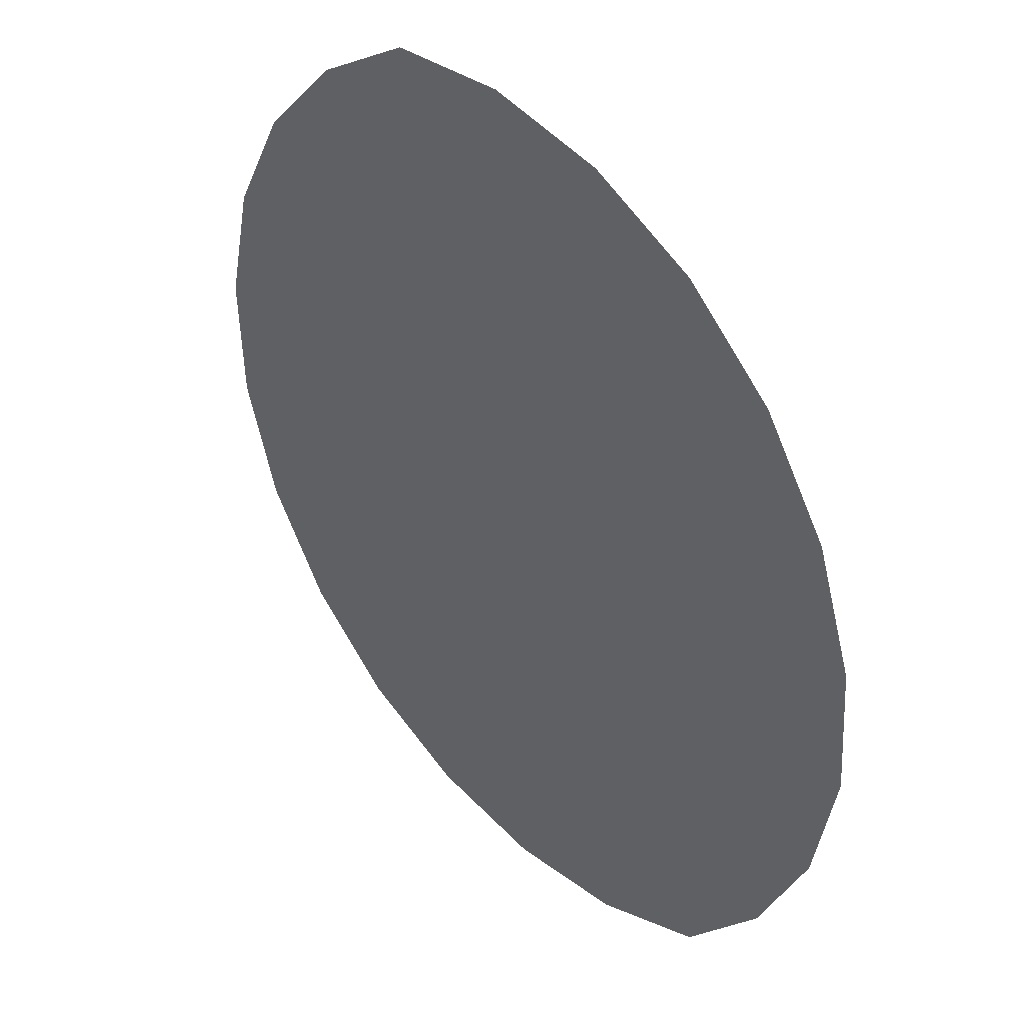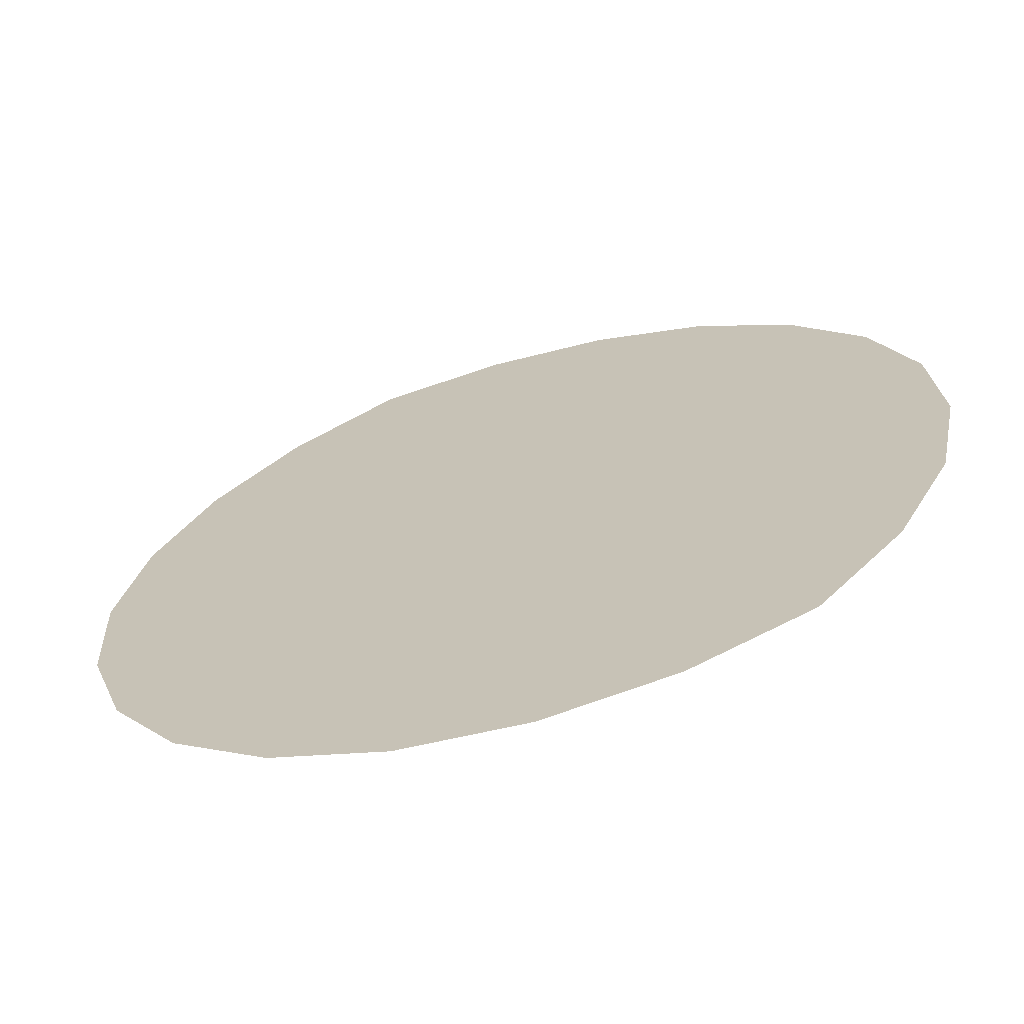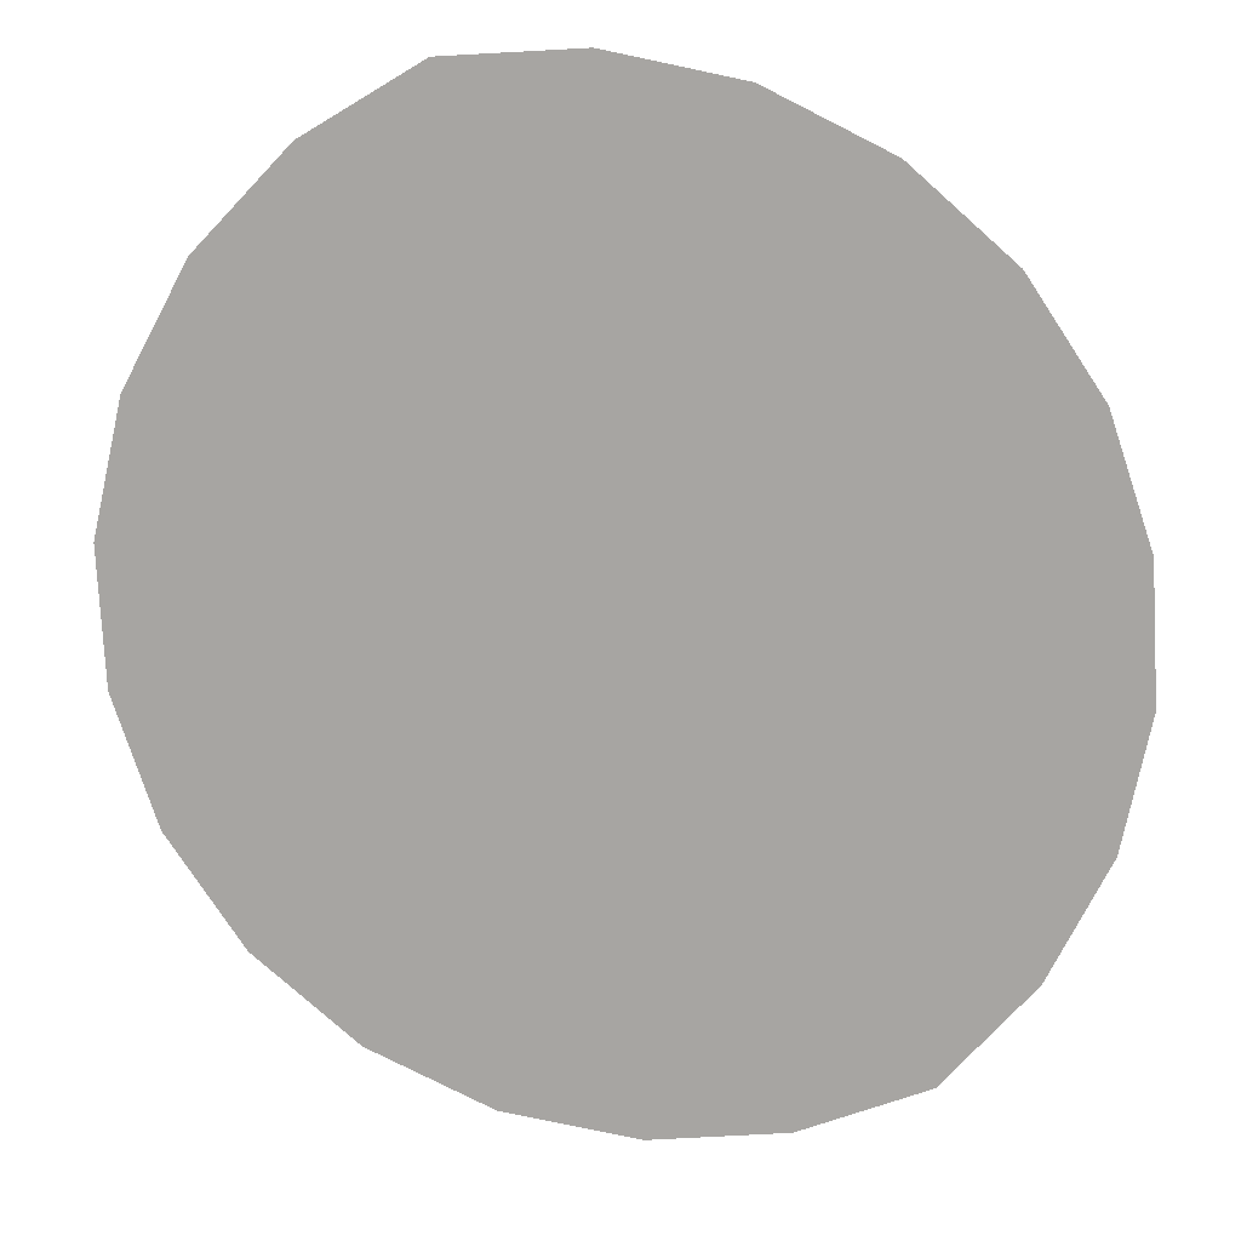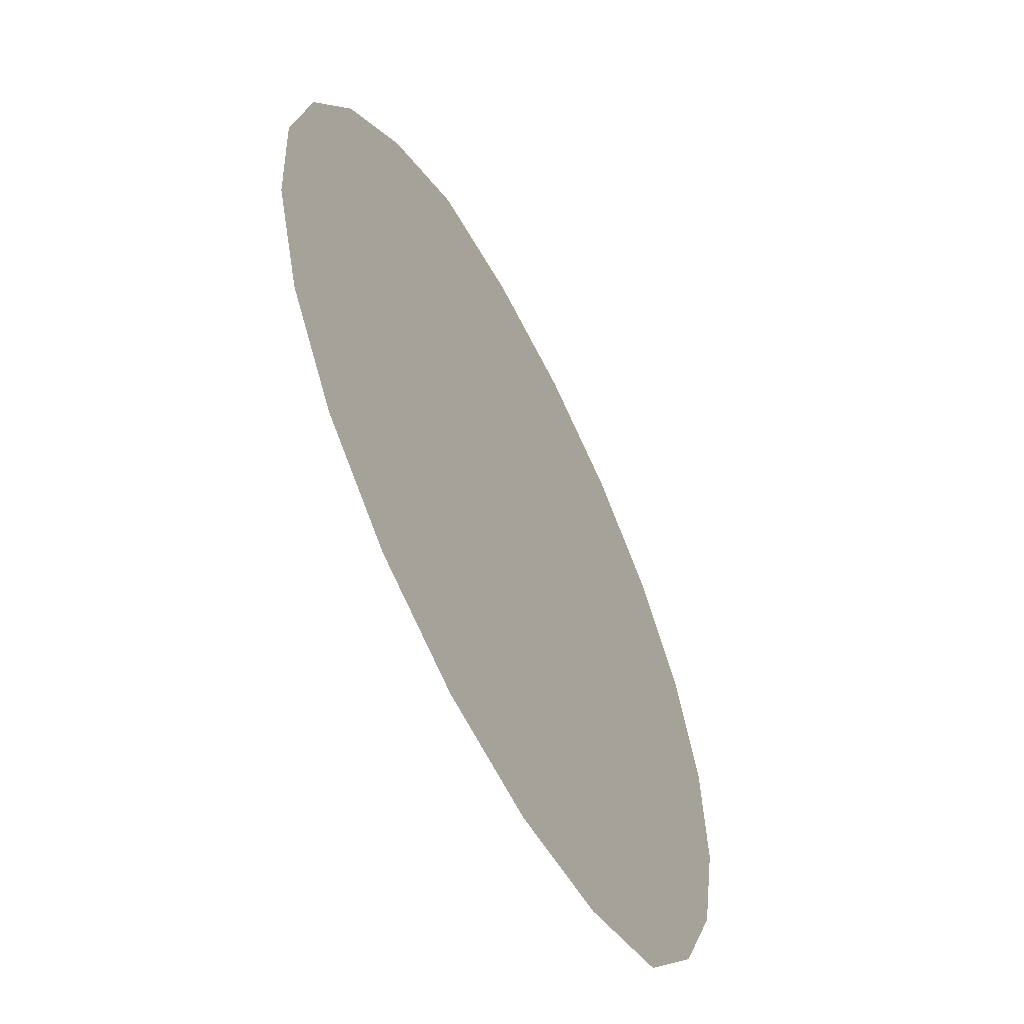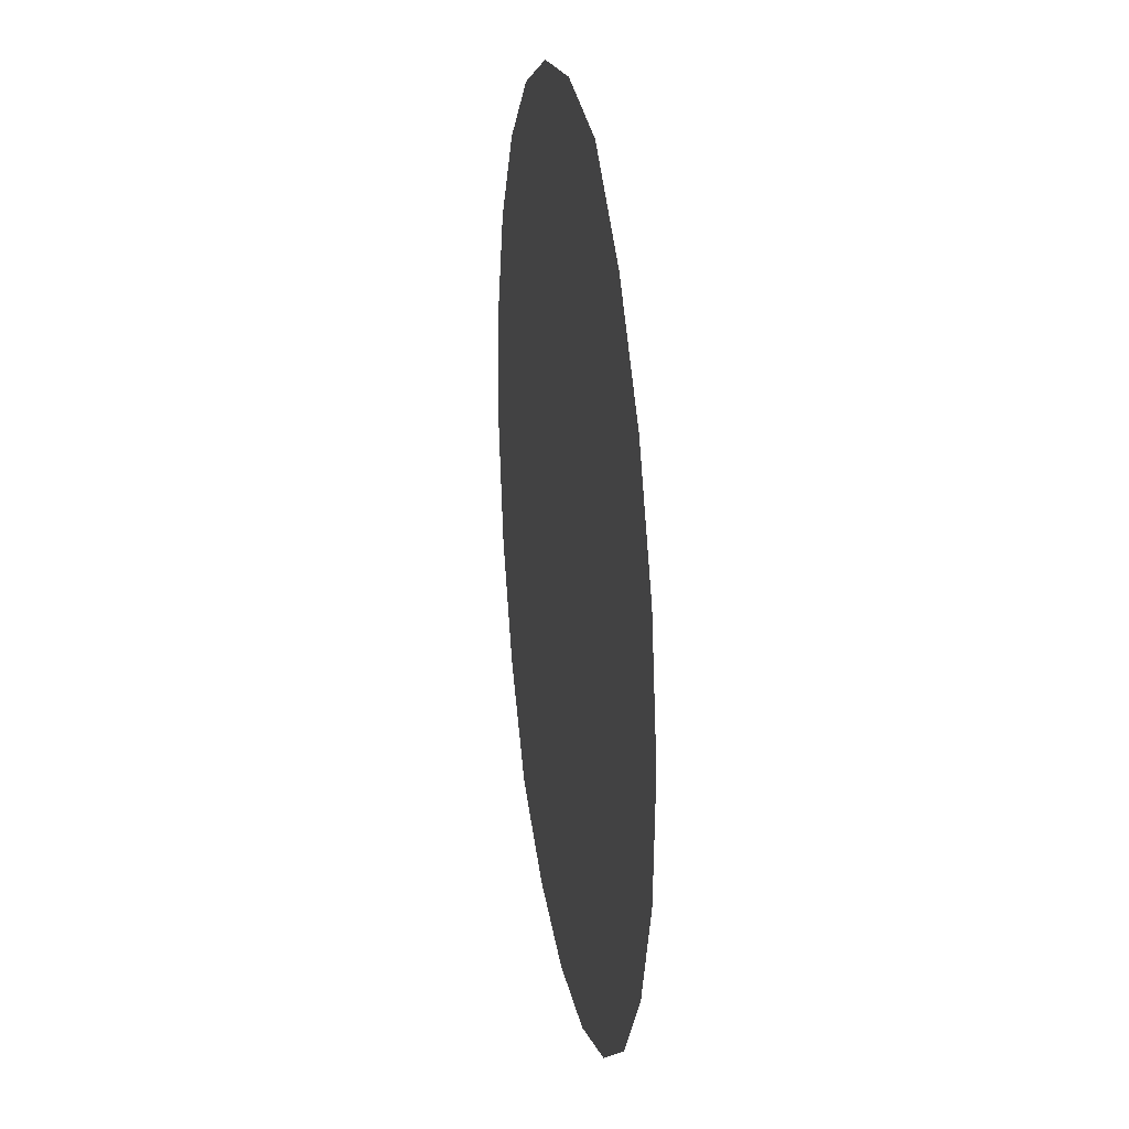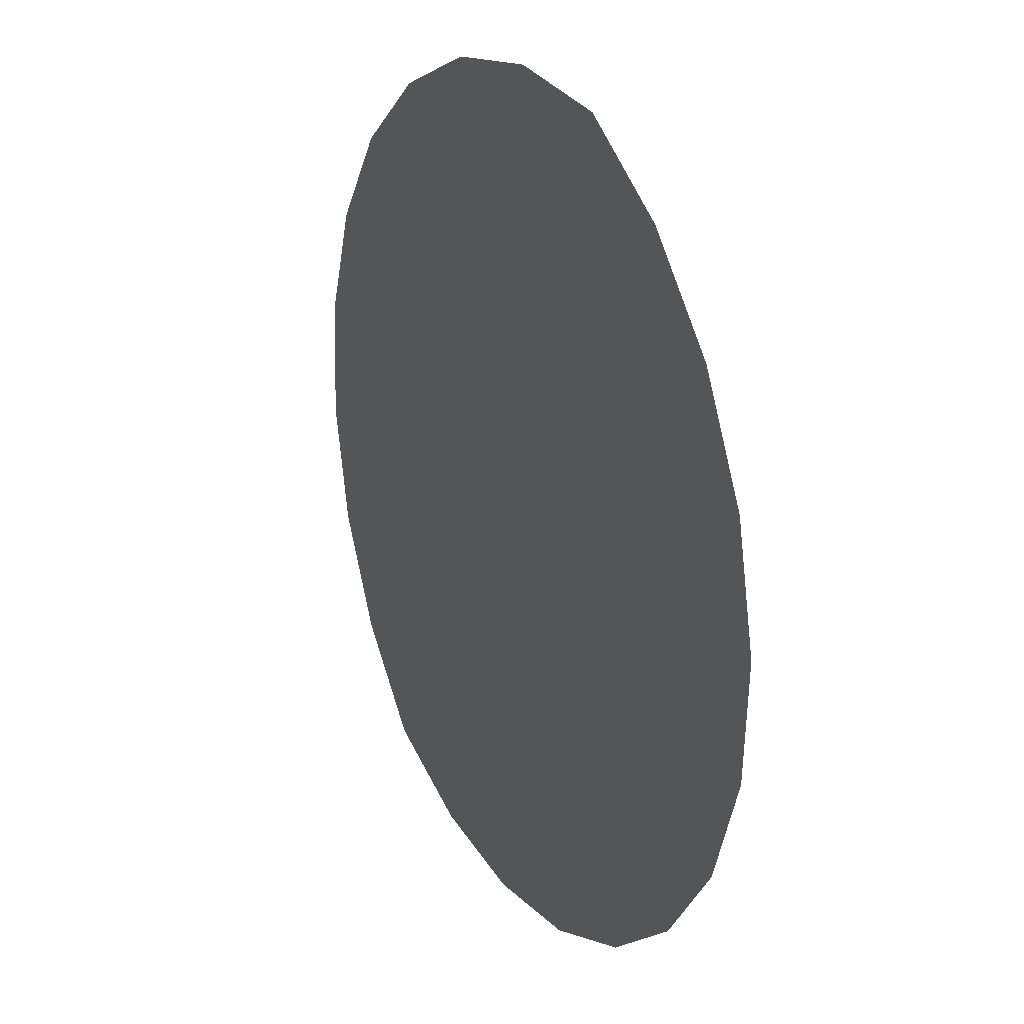
<metadata>
{"format":"obj","ext":"obj","renderer":"f3d","projection":"perspective","resolution":1024,"background":"white","views":[{"elev":38.2,"azim":-133.1,"up":"+Y"},{"elev":-67.4,"azim":-161.9,"up":"+Y"},{"elev":15.2,"azim":-175.0,"up":"+Y"},{"elev":-58.6,"azim":118.4,"up":"+Y"},{"elev":28.4,"azim":80.9,"up":"+Y"},{"elev":27.0,"azim":62.5,"up":"+Y"}]}
</metadata>
<code>
o 3dw.2c6493d31849c15a75f1efca97bee05a/Model/Sentry_Really_Big_Remote1/Sentry_Really_Big_Remote/mesh1/mesh1-geometry/material_0/component_19#mesh1-geometry
v -0.002155 -0.03722 0.04701
v 0.03717 -0.03444 0.04701
v 0.01732 -0.03324 0.04701
v 0.03717 -0.03444 0.04701
v -0.002155 -0.03722 0.04701
v 0.05412 -0.04464 0.04701
v 0.05412 -0.04464 0.04701
v -0.002155 -0.03722 0.04701
v -0.01994 -0.04611 0.04701
v 0.05412 -0.04464 0.04701
v -0.01994 -0.04611 0.04701
v 0.06774 -0.05899 0.04701
v 0.06774 -0.05899 0.04701
v -0.03482 -0.05929 0.04701
v 0.07705 -0.07644 0.04701
v 0.06774 -0.05899 0.04701
v -0.01994 -0.04611 0.04701
v -0.03482 -0.05929 0.04701
v 0.07705 -0.07644 0.04701
v -0.03482 -0.05929 0.04701
v -0.04578 -0.07588 0.04701
v 0.07705 -0.07644 0.04701
v -0.05207 -0.09474 0.04701
v 0.08138 -0.09574 0.04701
v 0.07705 -0.07644 0.04701
v -0.04578 -0.07588 0.04701
v -0.05207 -0.09474 0.04701
v 0.03044 -0.1722 0.04701
v -0.008735 -0.1738 0.04701
v 0.01096 -0.1756 0.04701
v 0.08138 -0.09574 0.04701
v -0.05207 -0.09474 0.04701
v -0.05327 -0.1146 0.04701
v 0.08138 -0.09574 0.04701
v -0.05327 -0.1146 0.04701
v 0.08042 -0.1155 0.04701
v 0.03044 -0.1722 0.04701
v -0.02722 -0.1667 0.04701
v -0.008735 -0.1738 0.04701
v 0.04831 -0.1637 0.04701
v -0.02722 -0.1667 0.04701
v 0.03044 -0.1722 0.04701
v 0.08042 -0.1155 0.04701
v -0.05327 -0.1146 0.04701
v -0.04929 -0.1341 0.04701
v 0.08042 -0.1155 0.04701
v -0.04929 -0.1341 0.04701
v 0.07423 -0.1343 0.04701
v 0.06326 -0.1508 0.04701
v -0.04041 -0.1519 0.04701
v 0.04831 -0.1637 0.04701
v 0.04831 -0.1637 0.04701
v -0.04041 -0.1519 0.04701
v -0.02722 -0.1667 0.04701
v 0.07423 -0.1343 0.04701
v -0.04929 -0.1341 0.04701
v -0.04041 -0.1519 0.04701
v 0.07423 -0.1343 0.04701
v -0.04041 -0.1519 0.04701
v 0.06326 -0.1508 0.04701
v 0.01732 -0.03324 0.04701
v 0.03717 -0.03444 0.04701
v -0.002155 -0.03722 0.04701
v 0.05412 -0.04464 0.04701
v -0.002155 -0.03722 0.04701
v 0.03717 -0.03444 0.04701
v -0.01994 -0.04611 0.04701
v -0.002155 -0.03722 0.04701
v 0.05412 -0.04464 0.04701
v 0.06774 -0.05899 0.04701
v -0.01994 -0.04611 0.04701
v 0.05412 -0.04464 0.04701
v 0.07705 -0.07644 0.04701
v -0.03482 -0.05929 0.04701
v 0.06774 -0.05899 0.04701
v -0.03482 -0.05929 0.04701
v -0.01994 -0.04611 0.04701
v 0.06774 -0.05899 0.04701
v -0.04578 -0.07588 0.04701
v -0.03482 -0.05929 0.04701
v 0.07705 -0.07644 0.04701
v 0.08138 -0.09574 0.04701
v -0.05207 -0.09474 0.04701
v 0.07705 -0.07644 0.04701
v -0.05207 -0.09474 0.04701
v -0.04578 -0.07588 0.04701
v 0.07705 -0.07644 0.04701
v 0.01096 -0.1756 0.04701
v -0.008735 -0.1738 0.04701
v 0.03044 -0.1722 0.04701
v -0.05327 -0.1146 0.04701
v -0.05207 -0.09474 0.04701
v 0.08138 -0.09574 0.04701
v 0.08042 -0.1155 0.04701
v -0.05327 -0.1146 0.04701
v 0.08138 -0.09574 0.04701
v -0.008735 -0.1738 0.04701
v -0.02722 -0.1667 0.04701
v 0.03044 -0.1722 0.04701
v 0.03044 -0.1722 0.04701
v -0.02722 -0.1667 0.04701
v 0.04831 -0.1637 0.04701
v -0.04929 -0.1341 0.04701
v -0.05327 -0.1146 0.04701
v 0.08042 -0.1155 0.04701
v 0.07423 -0.1343 0.04701
v -0.04929 -0.1341 0.04701
v 0.08042 -0.1155 0.04701
v 0.04831 -0.1637 0.04701
v -0.04041 -0.1519 0.04701
v 0.06326 -0.1508 0.04701
v -0.02722 -0.1667 0.04701
v -0.04041 -0.1519 0.04701
v 0.04831 -0.1637 0.04701
v -0.04041 -0.1519 0.04701
v -0.04929 -0.1341 0.04701
v 0.07423 -0.1343 0.04701
v 0.06326 -0.1508 0.04701
v -0.04041 -0.1519 0.04701
v 0.07423 -0.1343 0.04701
f 1 2 3
f 4 5 6
f 7 8 9
f 10 11 12
f 13 14 15
f 16 17 18
f 19 20 21
f 22 23 24
f 25 26 27
f 28 29 30
f 31 32 33
f 34 35 36
f 37 38 39
f 40 41 42
f 43 44 45
f 46 47 48
f 49 50 51
f 52 53 54
f 55 56 57
f 58 59 60
f 61 62 63
f 64 65 66
f 67 68 69
f 70 71 72
f 73 74 75
f 76 77 78
f 79 80 81
f 82 83 84
f 85 86 87
f 88 89 90
f 91 92 93
f 94 95 96
f 97 98 99
f 100 101 102
f 103 104 105
f 106 107 108
f 109 110 111
f 112 113 114
f 115 116 117
f 118 119 120

</code>
